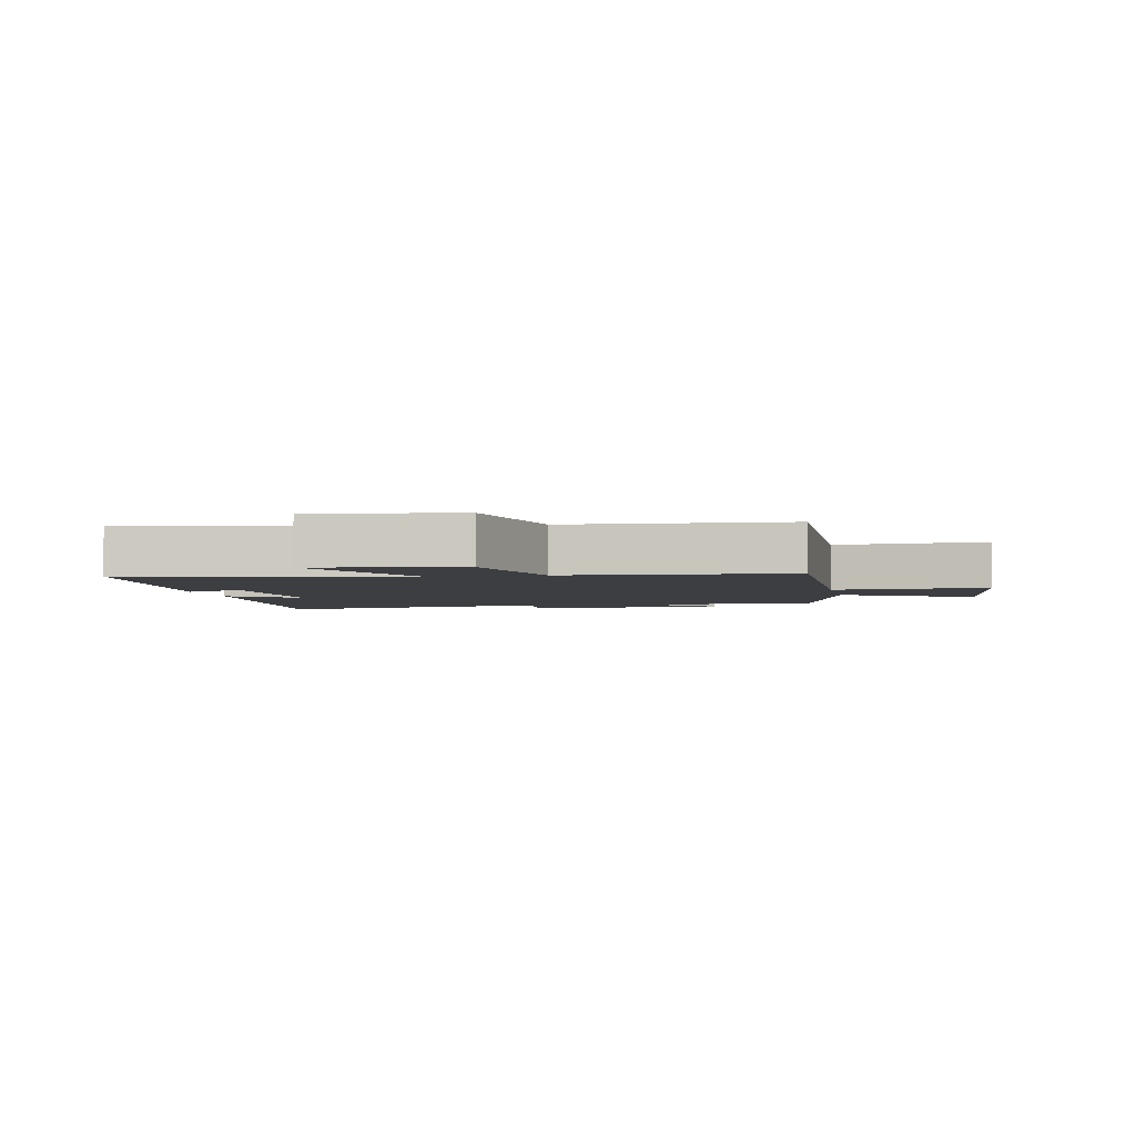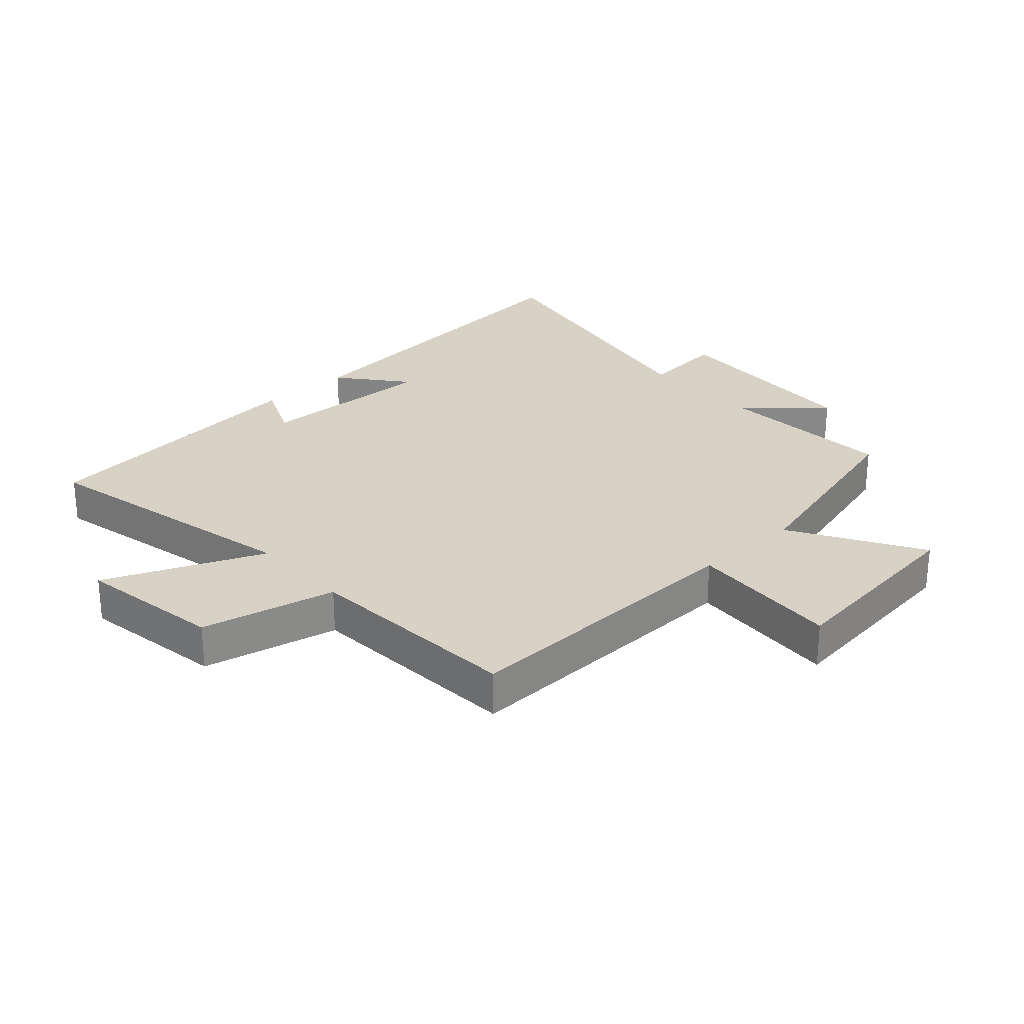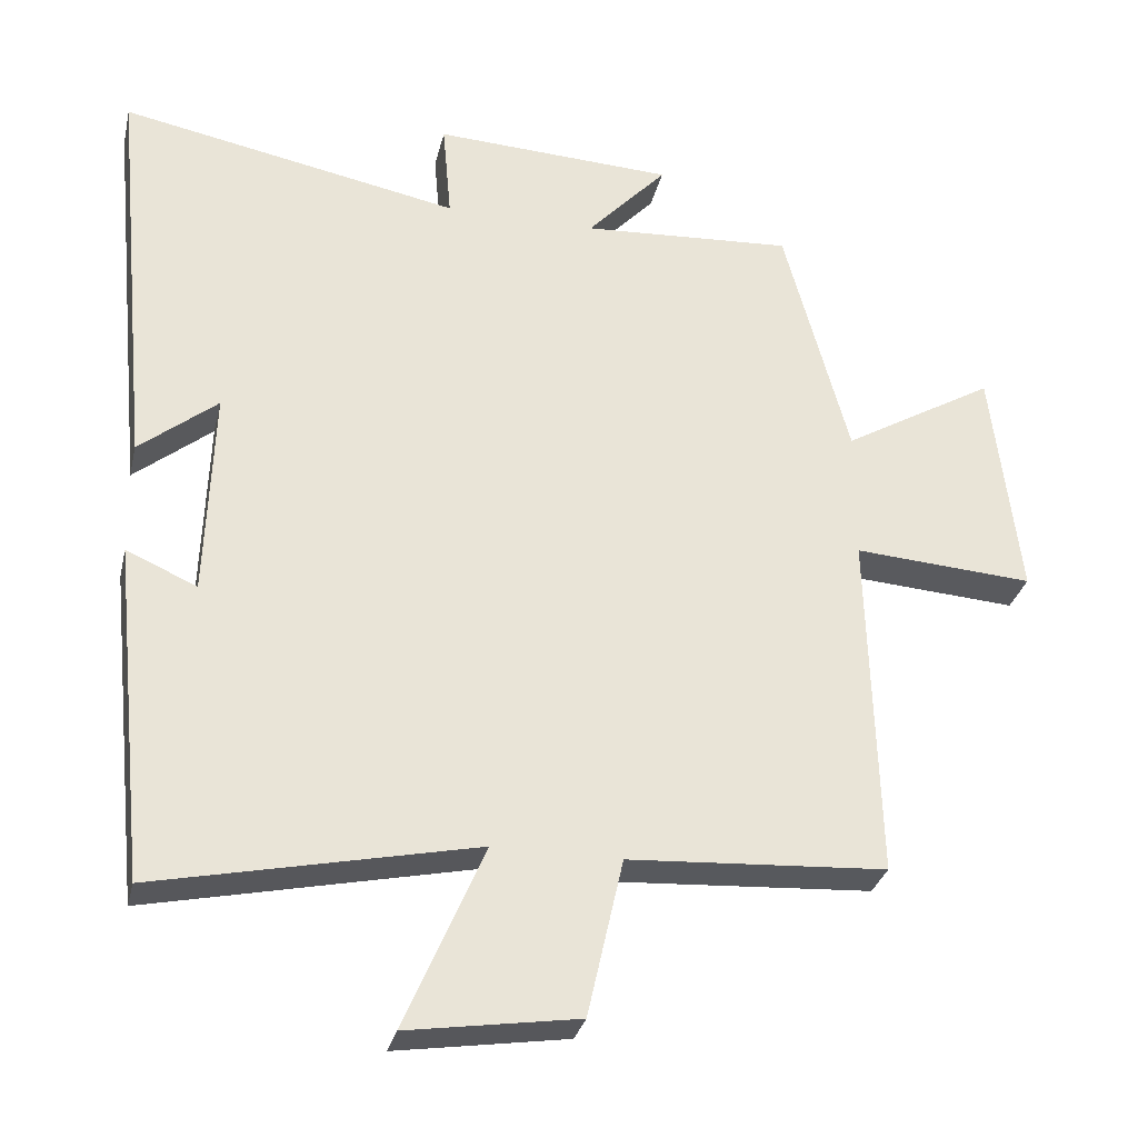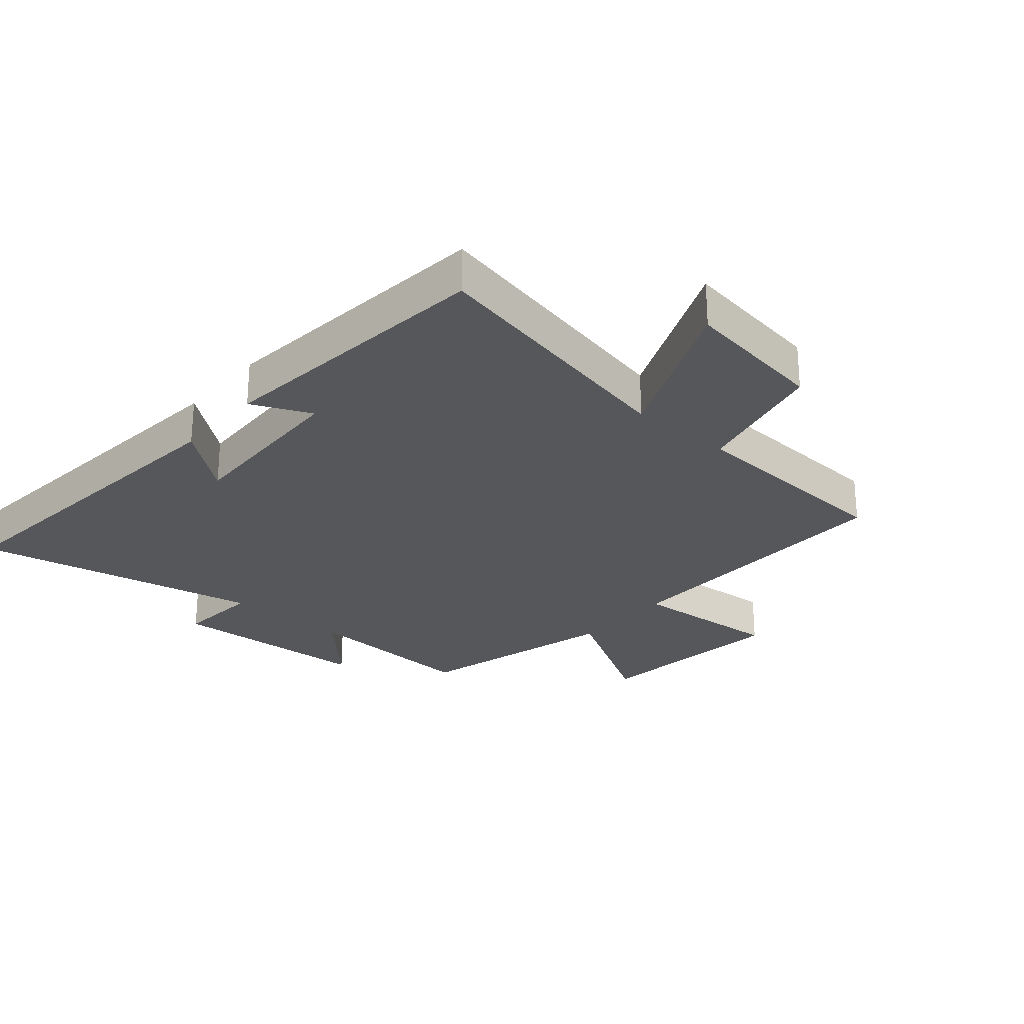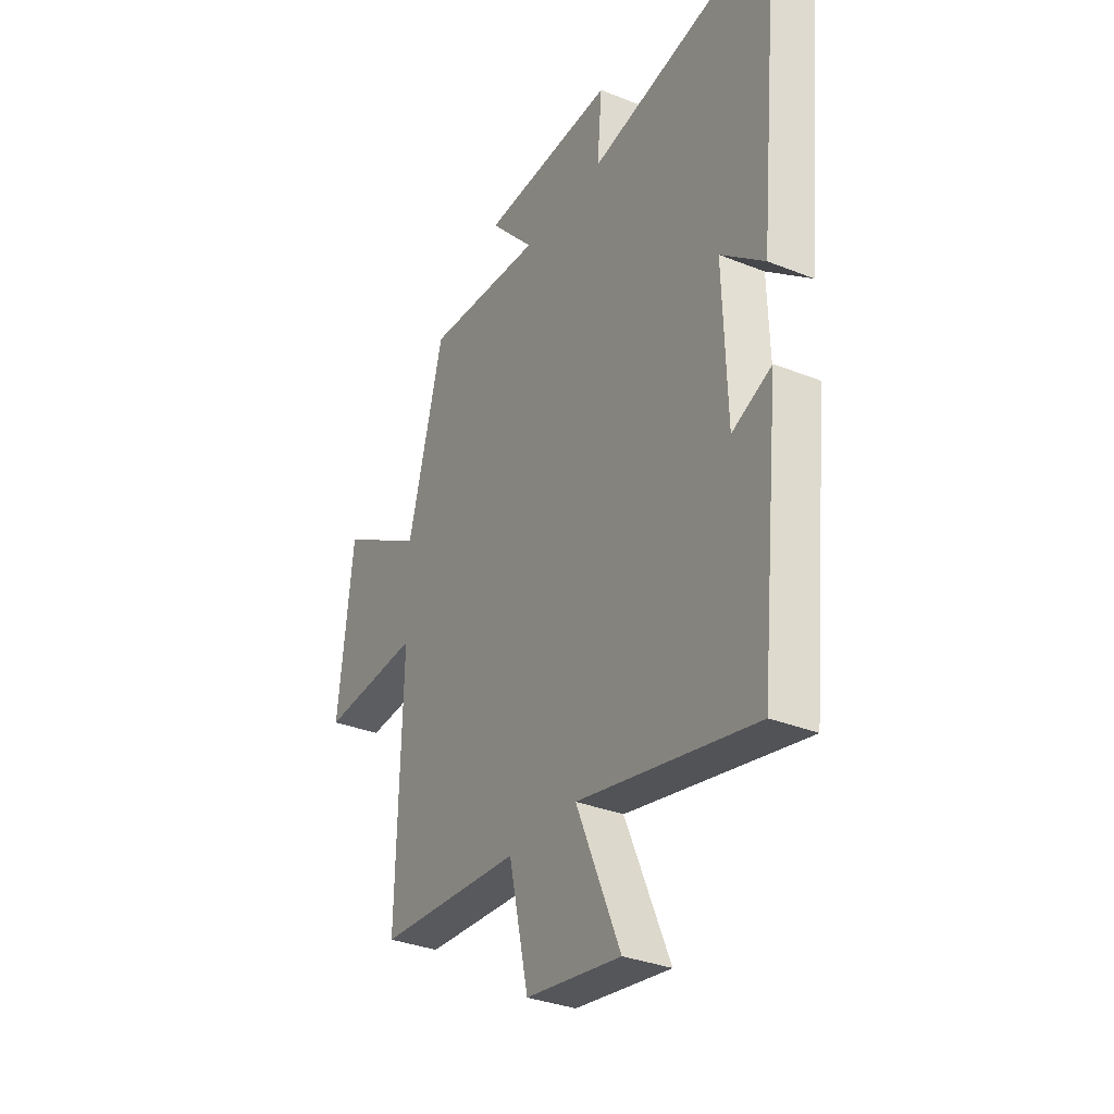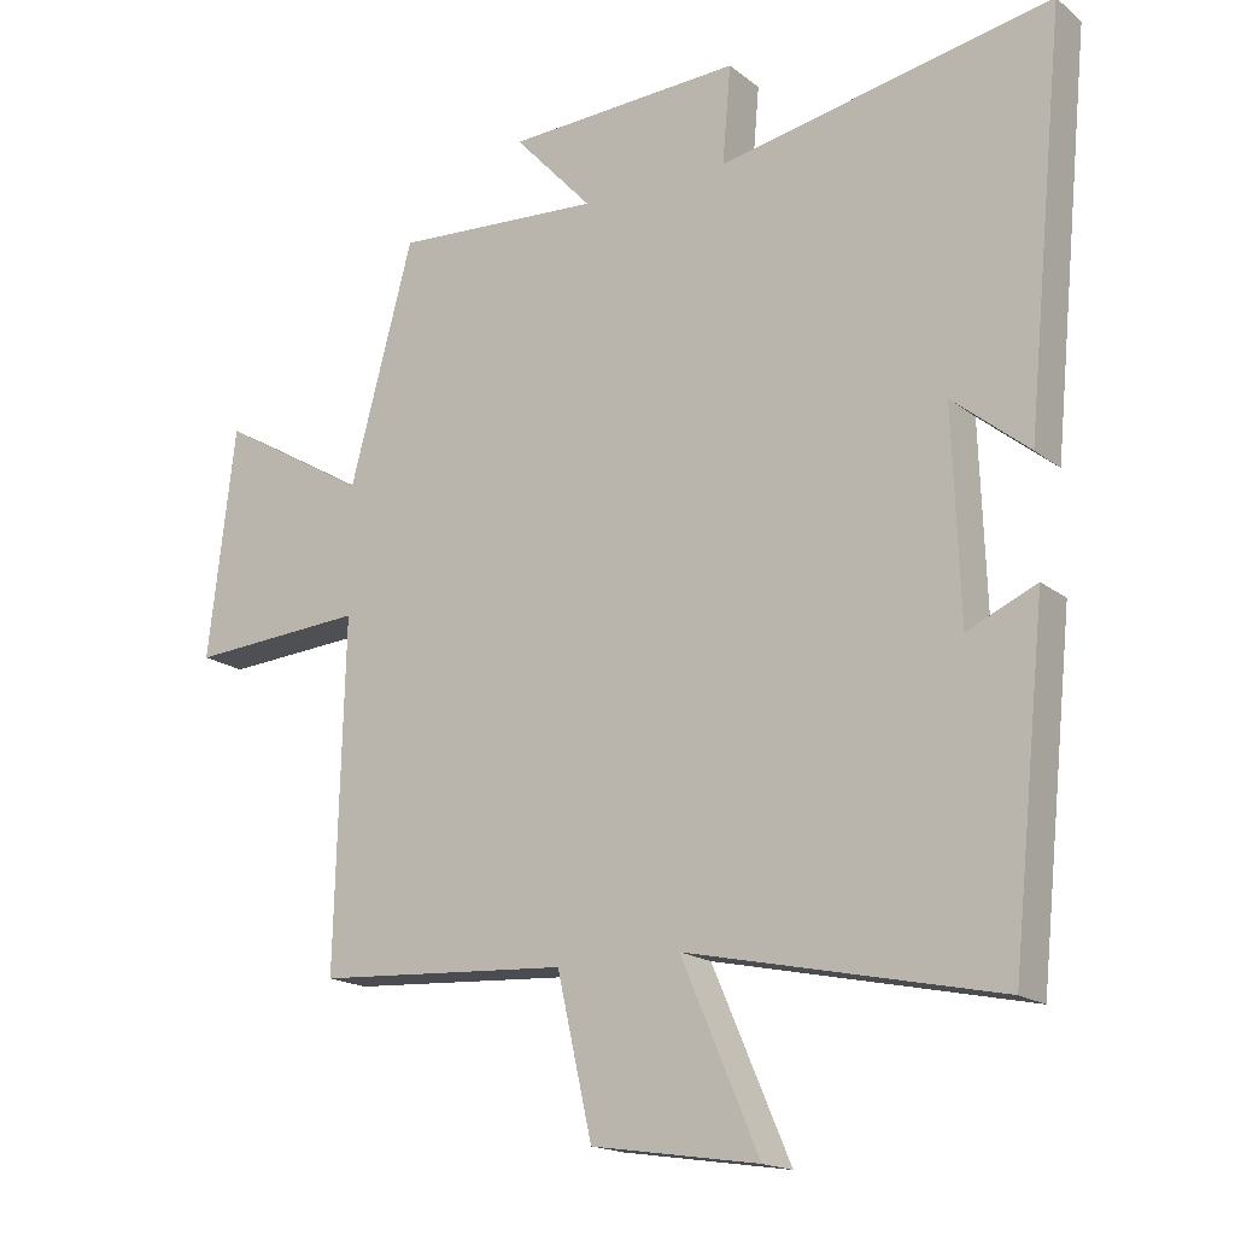
<metadata>
{"format":"obj","ext":"obj","renderer":"f3d","projection":"perspective","resolution":1024,"background":"white","views":[{"elev":-3.2,"azim":-168.4,"up":"+Y"},{"elev":27.3,"azim":-132.4,"up":"+Y"},{"elev":-30.8,"azim":167.1,"up":"+Z"},{"elev":-26.7,"azim":139.6,"up":"+Y"},{"elev":-32.8,"azim":60.9,"up":"+Z"},{"elev":-17.3,"azim":33.8,"up":"+Z"}]}
</metadata>
<code>
v 0.452 0.07 -0.594
v 0.015 0.07 -0.5
v 0.124 0.07 -0.754
v -0.11 0.07 -0.718
v -0.159 0.07 -0.5
v -0.513 0.07 -0.478
v -0.5 0.07 0.004
v -0.747 0.07 -0.013
v -0.709 0.07 0.309
v -0.5 0.07 0.186
v -0.411 0.07 0.518
v -0.12 0.07 0.5
v -0.23 0.07 0.619
v 0.1 0.07 0.635
v 0.088 0.07 0.5
v 0.555 0.07 0.591
v 0.5 0.07 0.028
v 0.393 0.07 0.115
v 0.403 0.07 -0.173
v 0.5 0.07 -0.13
v 0.452 0 -0.594
v 0.015 0 -0.5
v 0.124 0 -0.754
v -0.11 0 -0.718
v -0.159 0 -0.5
v -0.513 0 -0.478
v -0.5 0 0.004
v -0.747 0 -0.013
v -0.709 0 0.309
v -0.5 0 0.186
v -0.411 0 0.518
v -0.12 0 0.5
v -0.23 0 0.619
v 0.1 0 0.635
v 0.088 0 0.5
v 0.555 0 0.591
v 0.5 0 0.028
v 0.393 0 0.115
v 0.403 0 -0.173
v 0.5 0 -0.13
f 19 20 1 2
f 18 19 2
f 15 16 17 18
f 15 18 2
f 12 13 14 15
f 12 15 2
f 10 11 12 2
f 7 8 9 10
f 7 10 2 3
f 5 6 7
f 5 7 3
f 3 4 5
f 22 21 40 39
f 22 39 38
f 38 37 36 35
f 22 38 35
f 35 34 33 32
f 22 35 32
f 22 32 31 30
f 30 29 28 27
f 23 22 30 27
f 27 26 25
f 23 27 25
f 25 24 23
f 1 21 22 2
f 2 22 23 3
f 3 23 24 4
f 4 24 25 5
f 5 25 26 6
f 6 26 27 7
f 7 27 28 8
f 8 28 29 9
f 9 29 30 10
f 10 30 31 11
f 11 31 32 12
f 12 32 33 13
f 13 33 34 14
f 14 34 35 15
f 15 35 36 16
f 16 36 37 17
f 17 37 38 18
f 18 38 39 19
f 19 39 40 20
f 20 40 21 1

</code>
